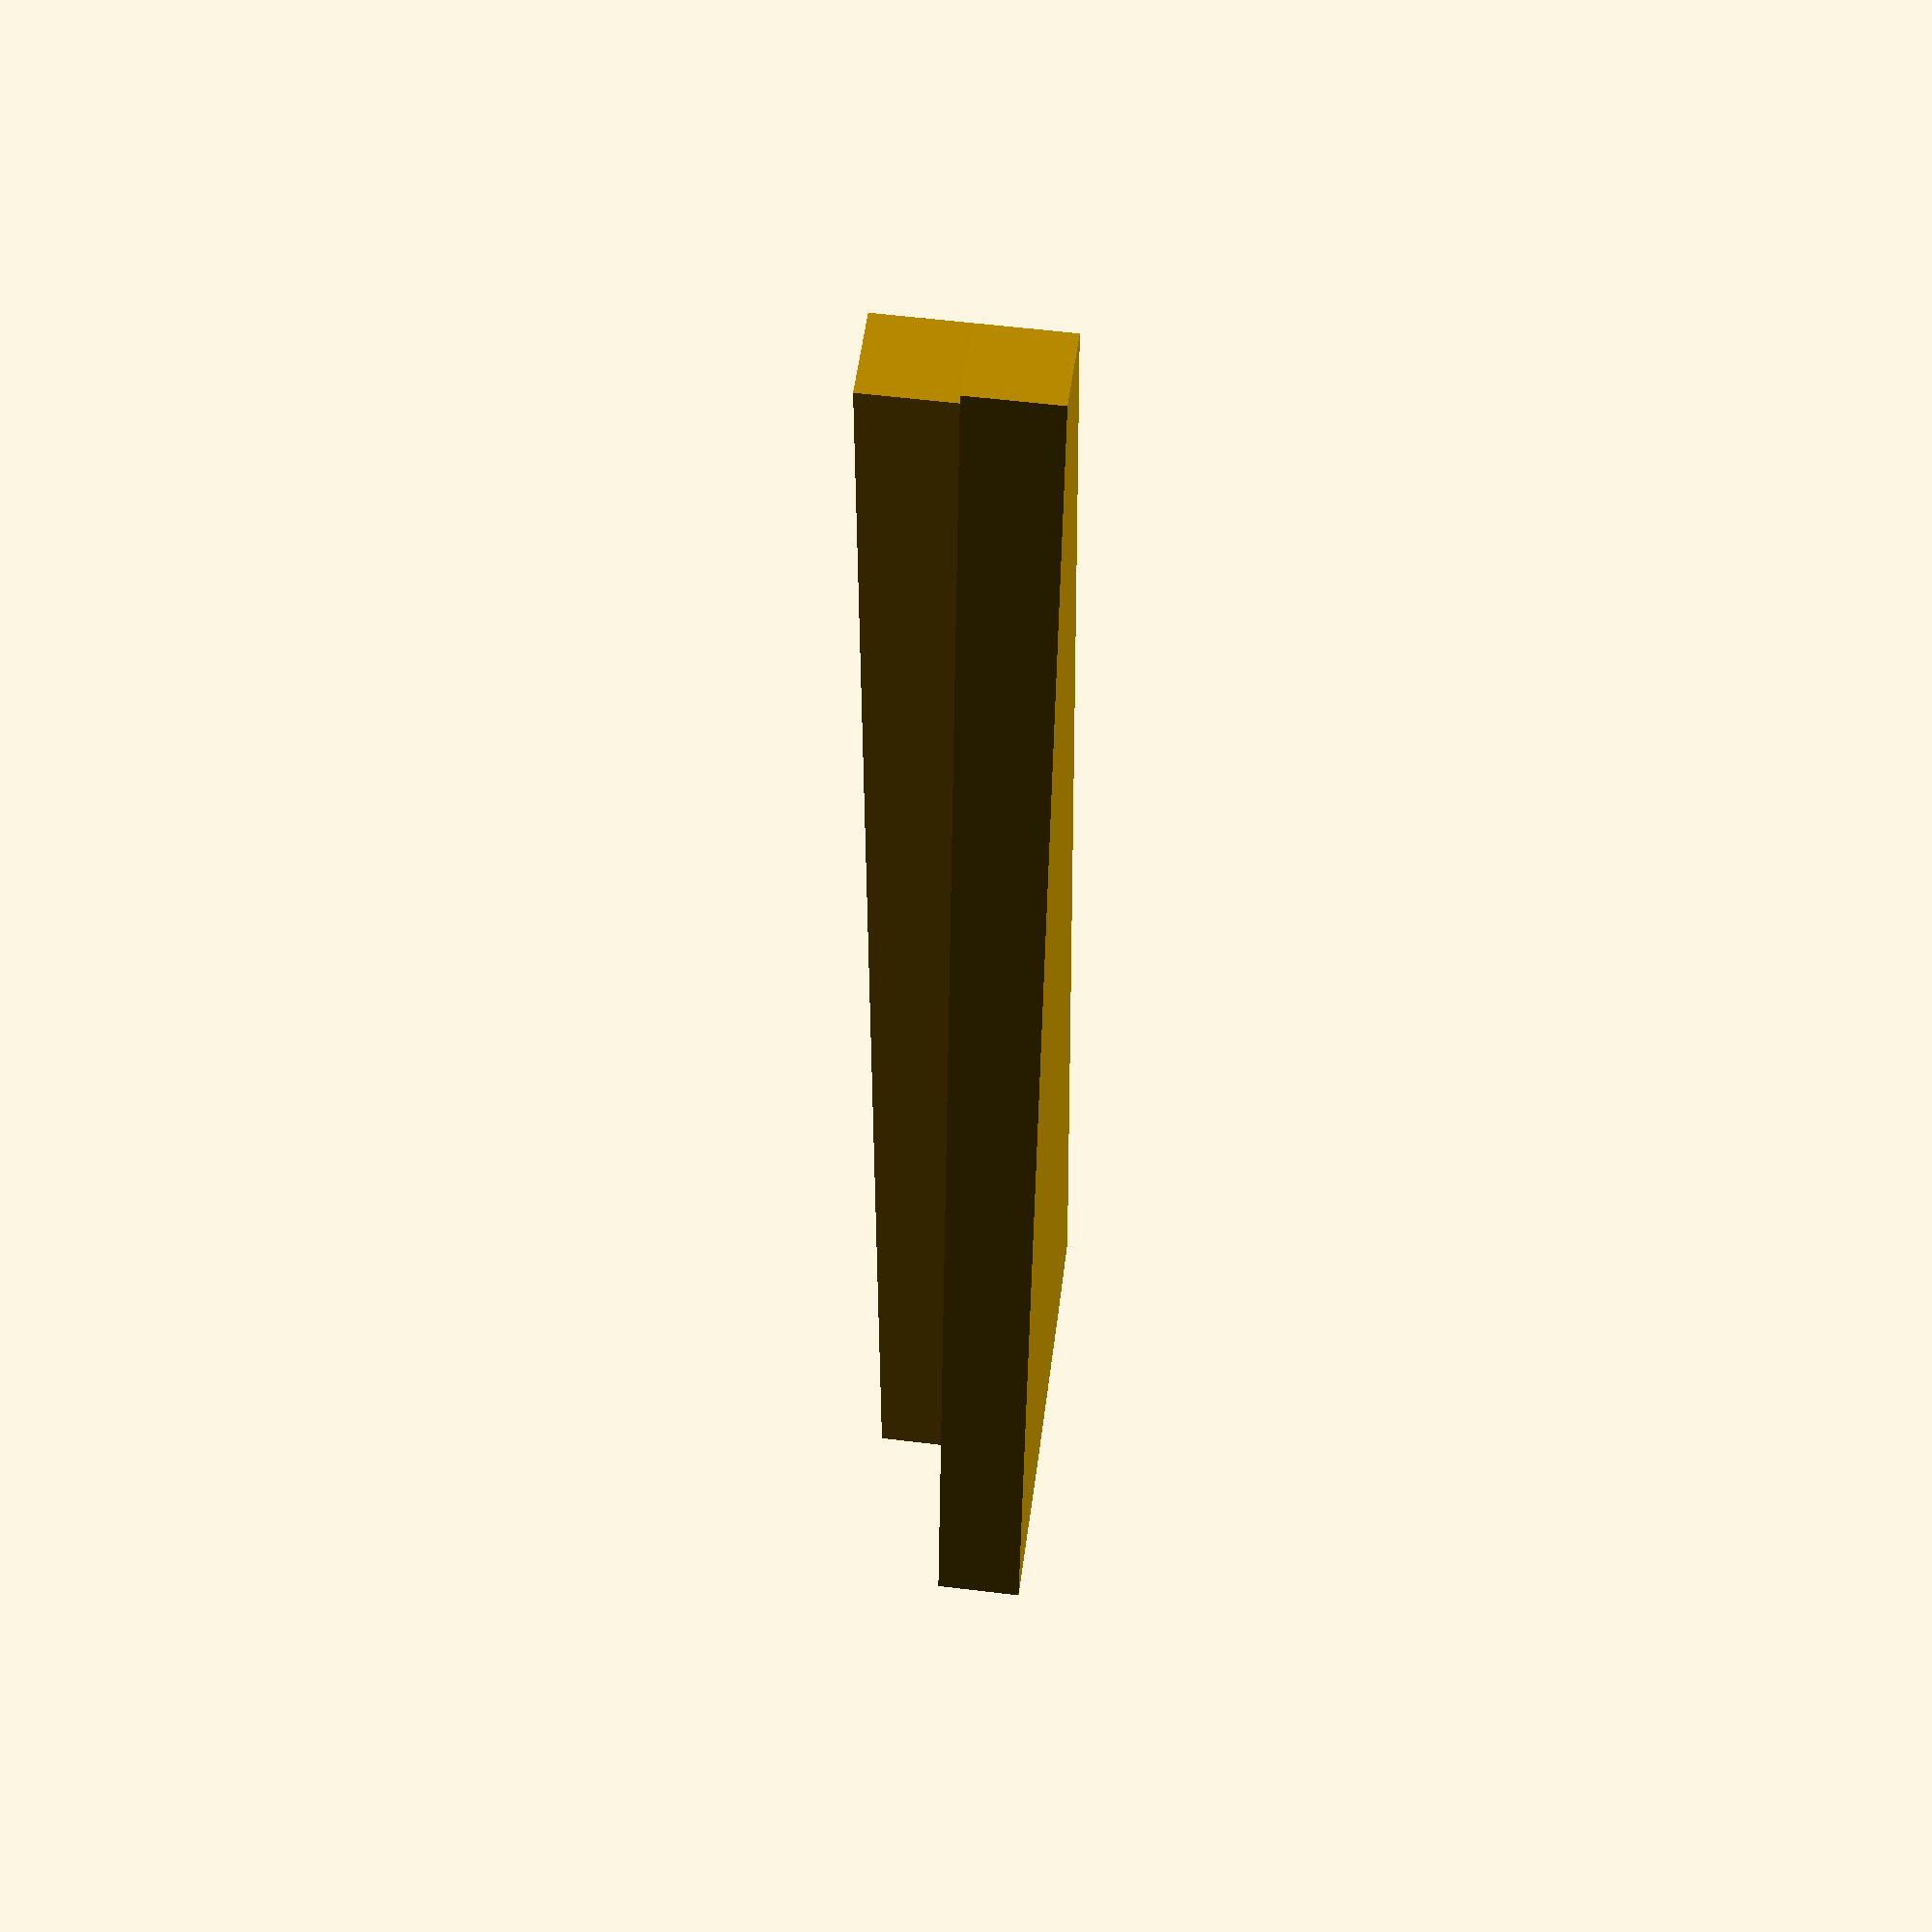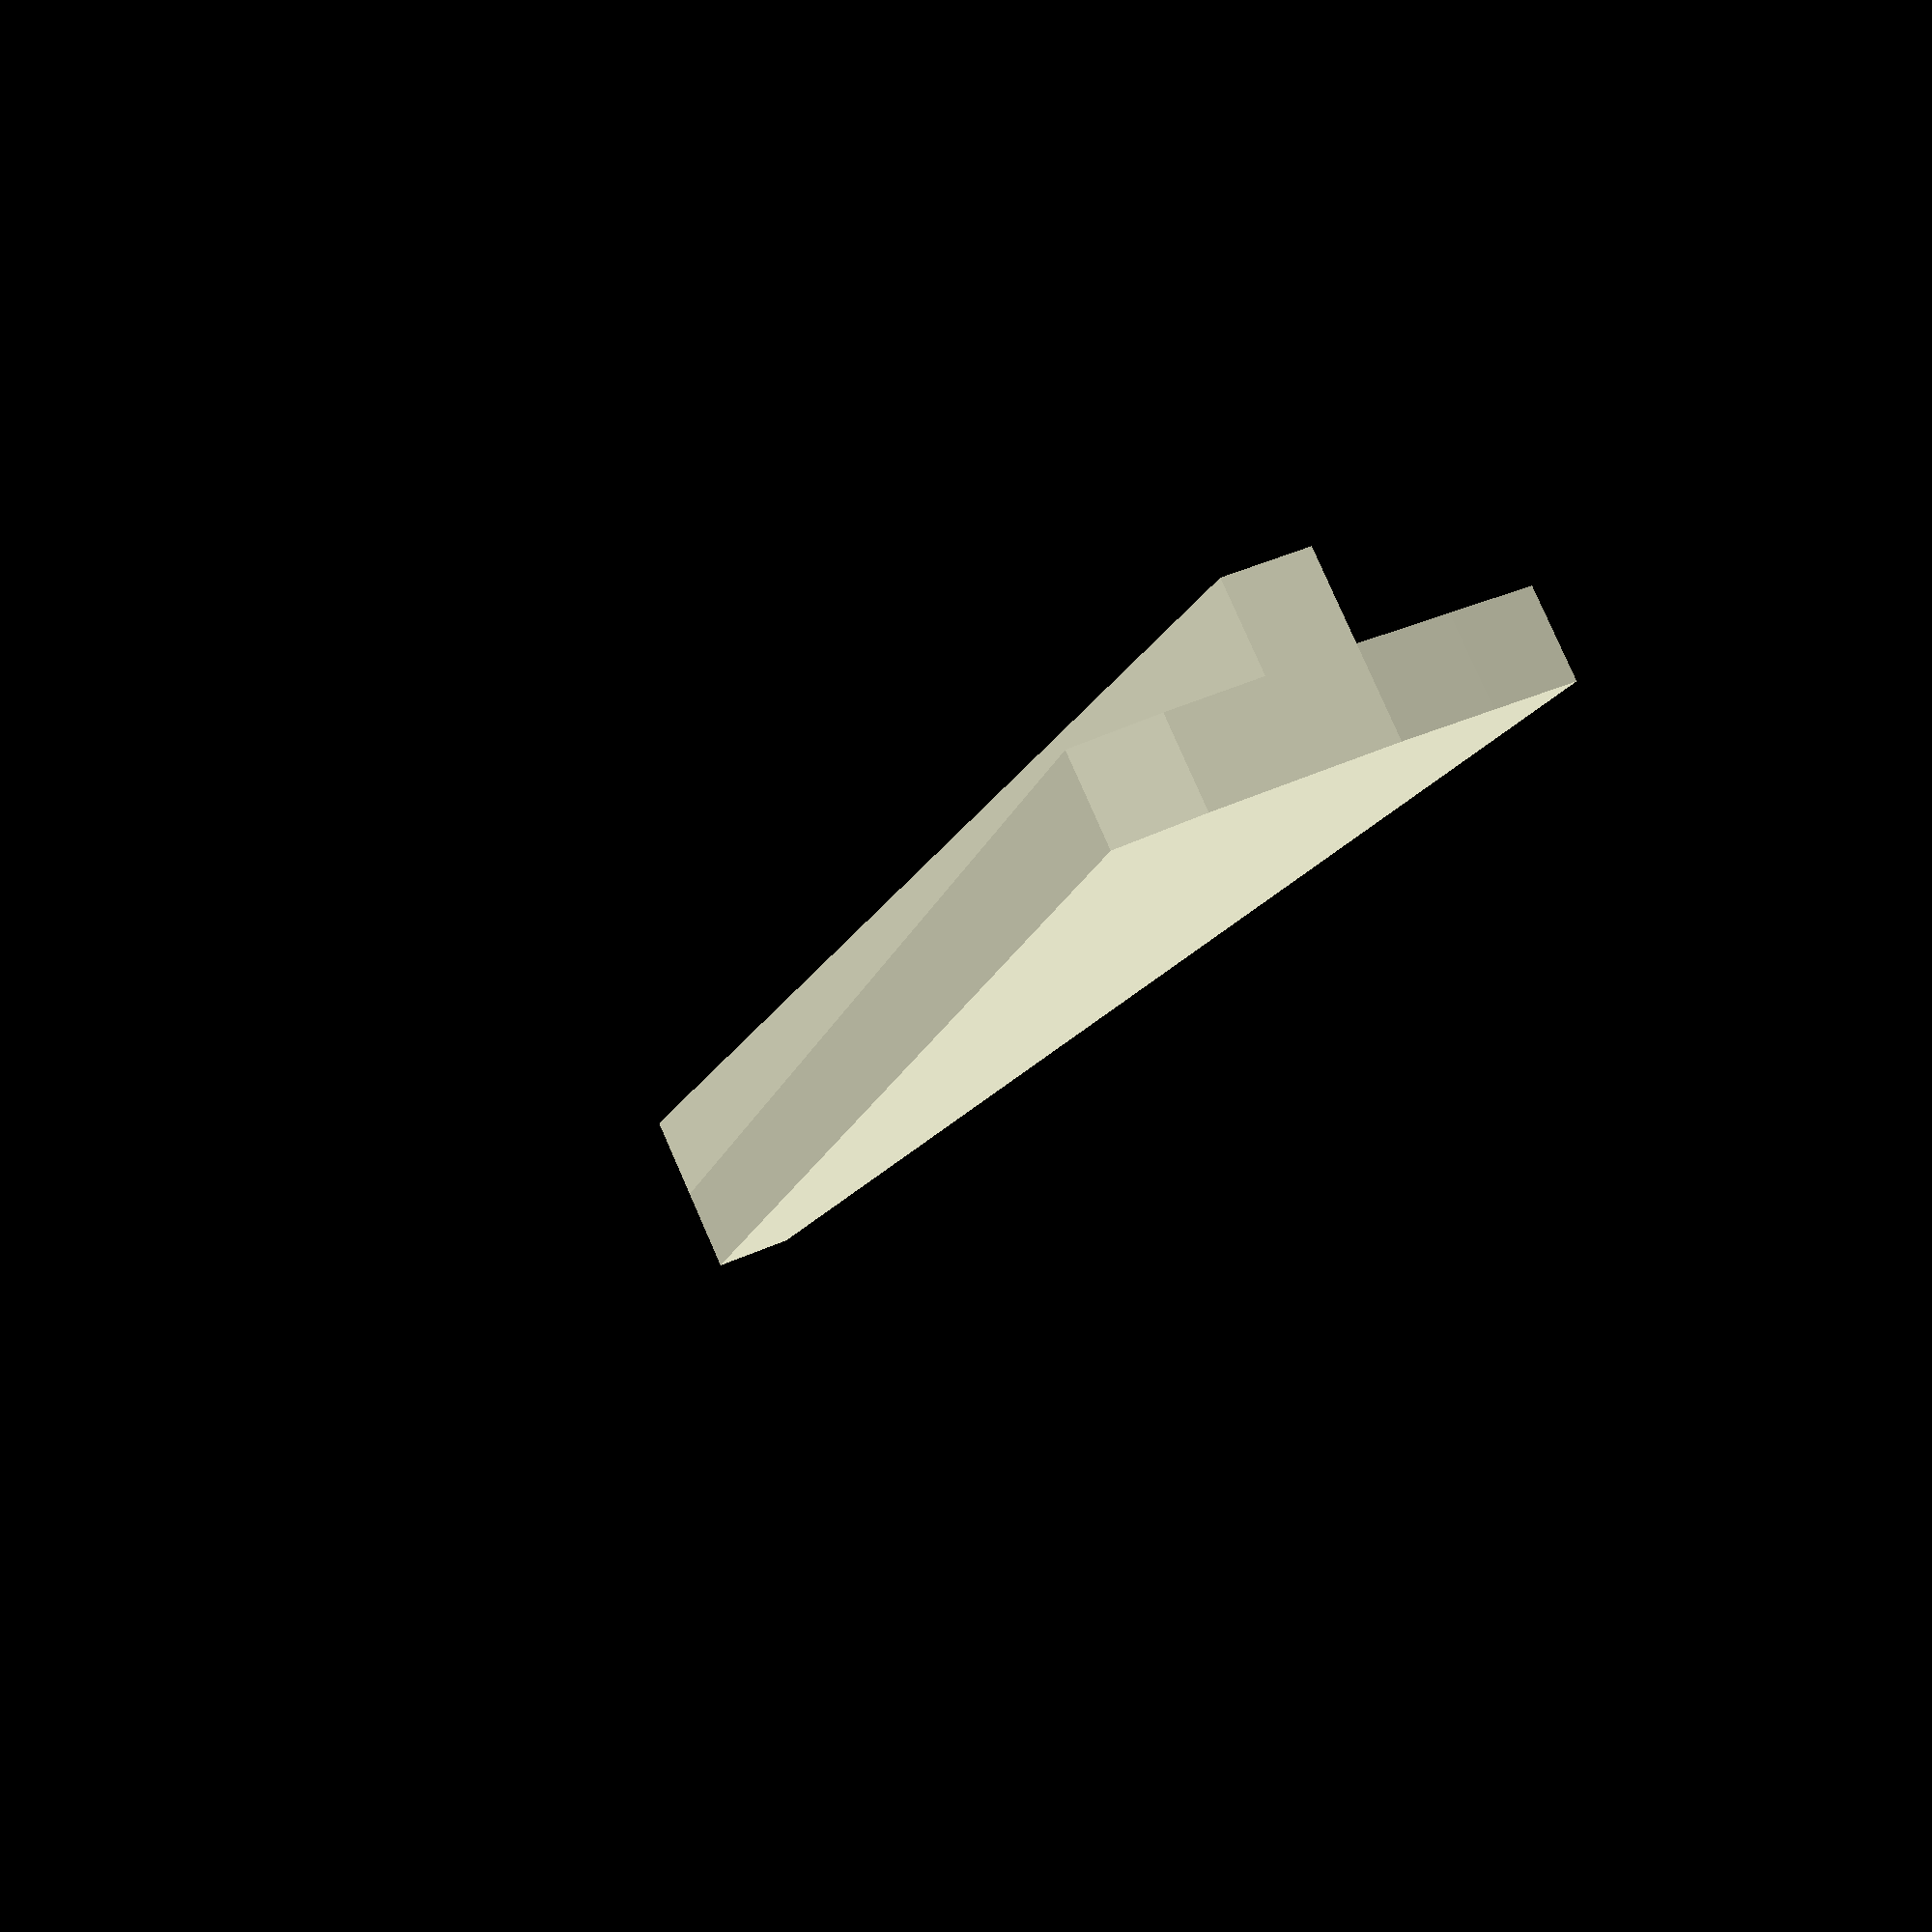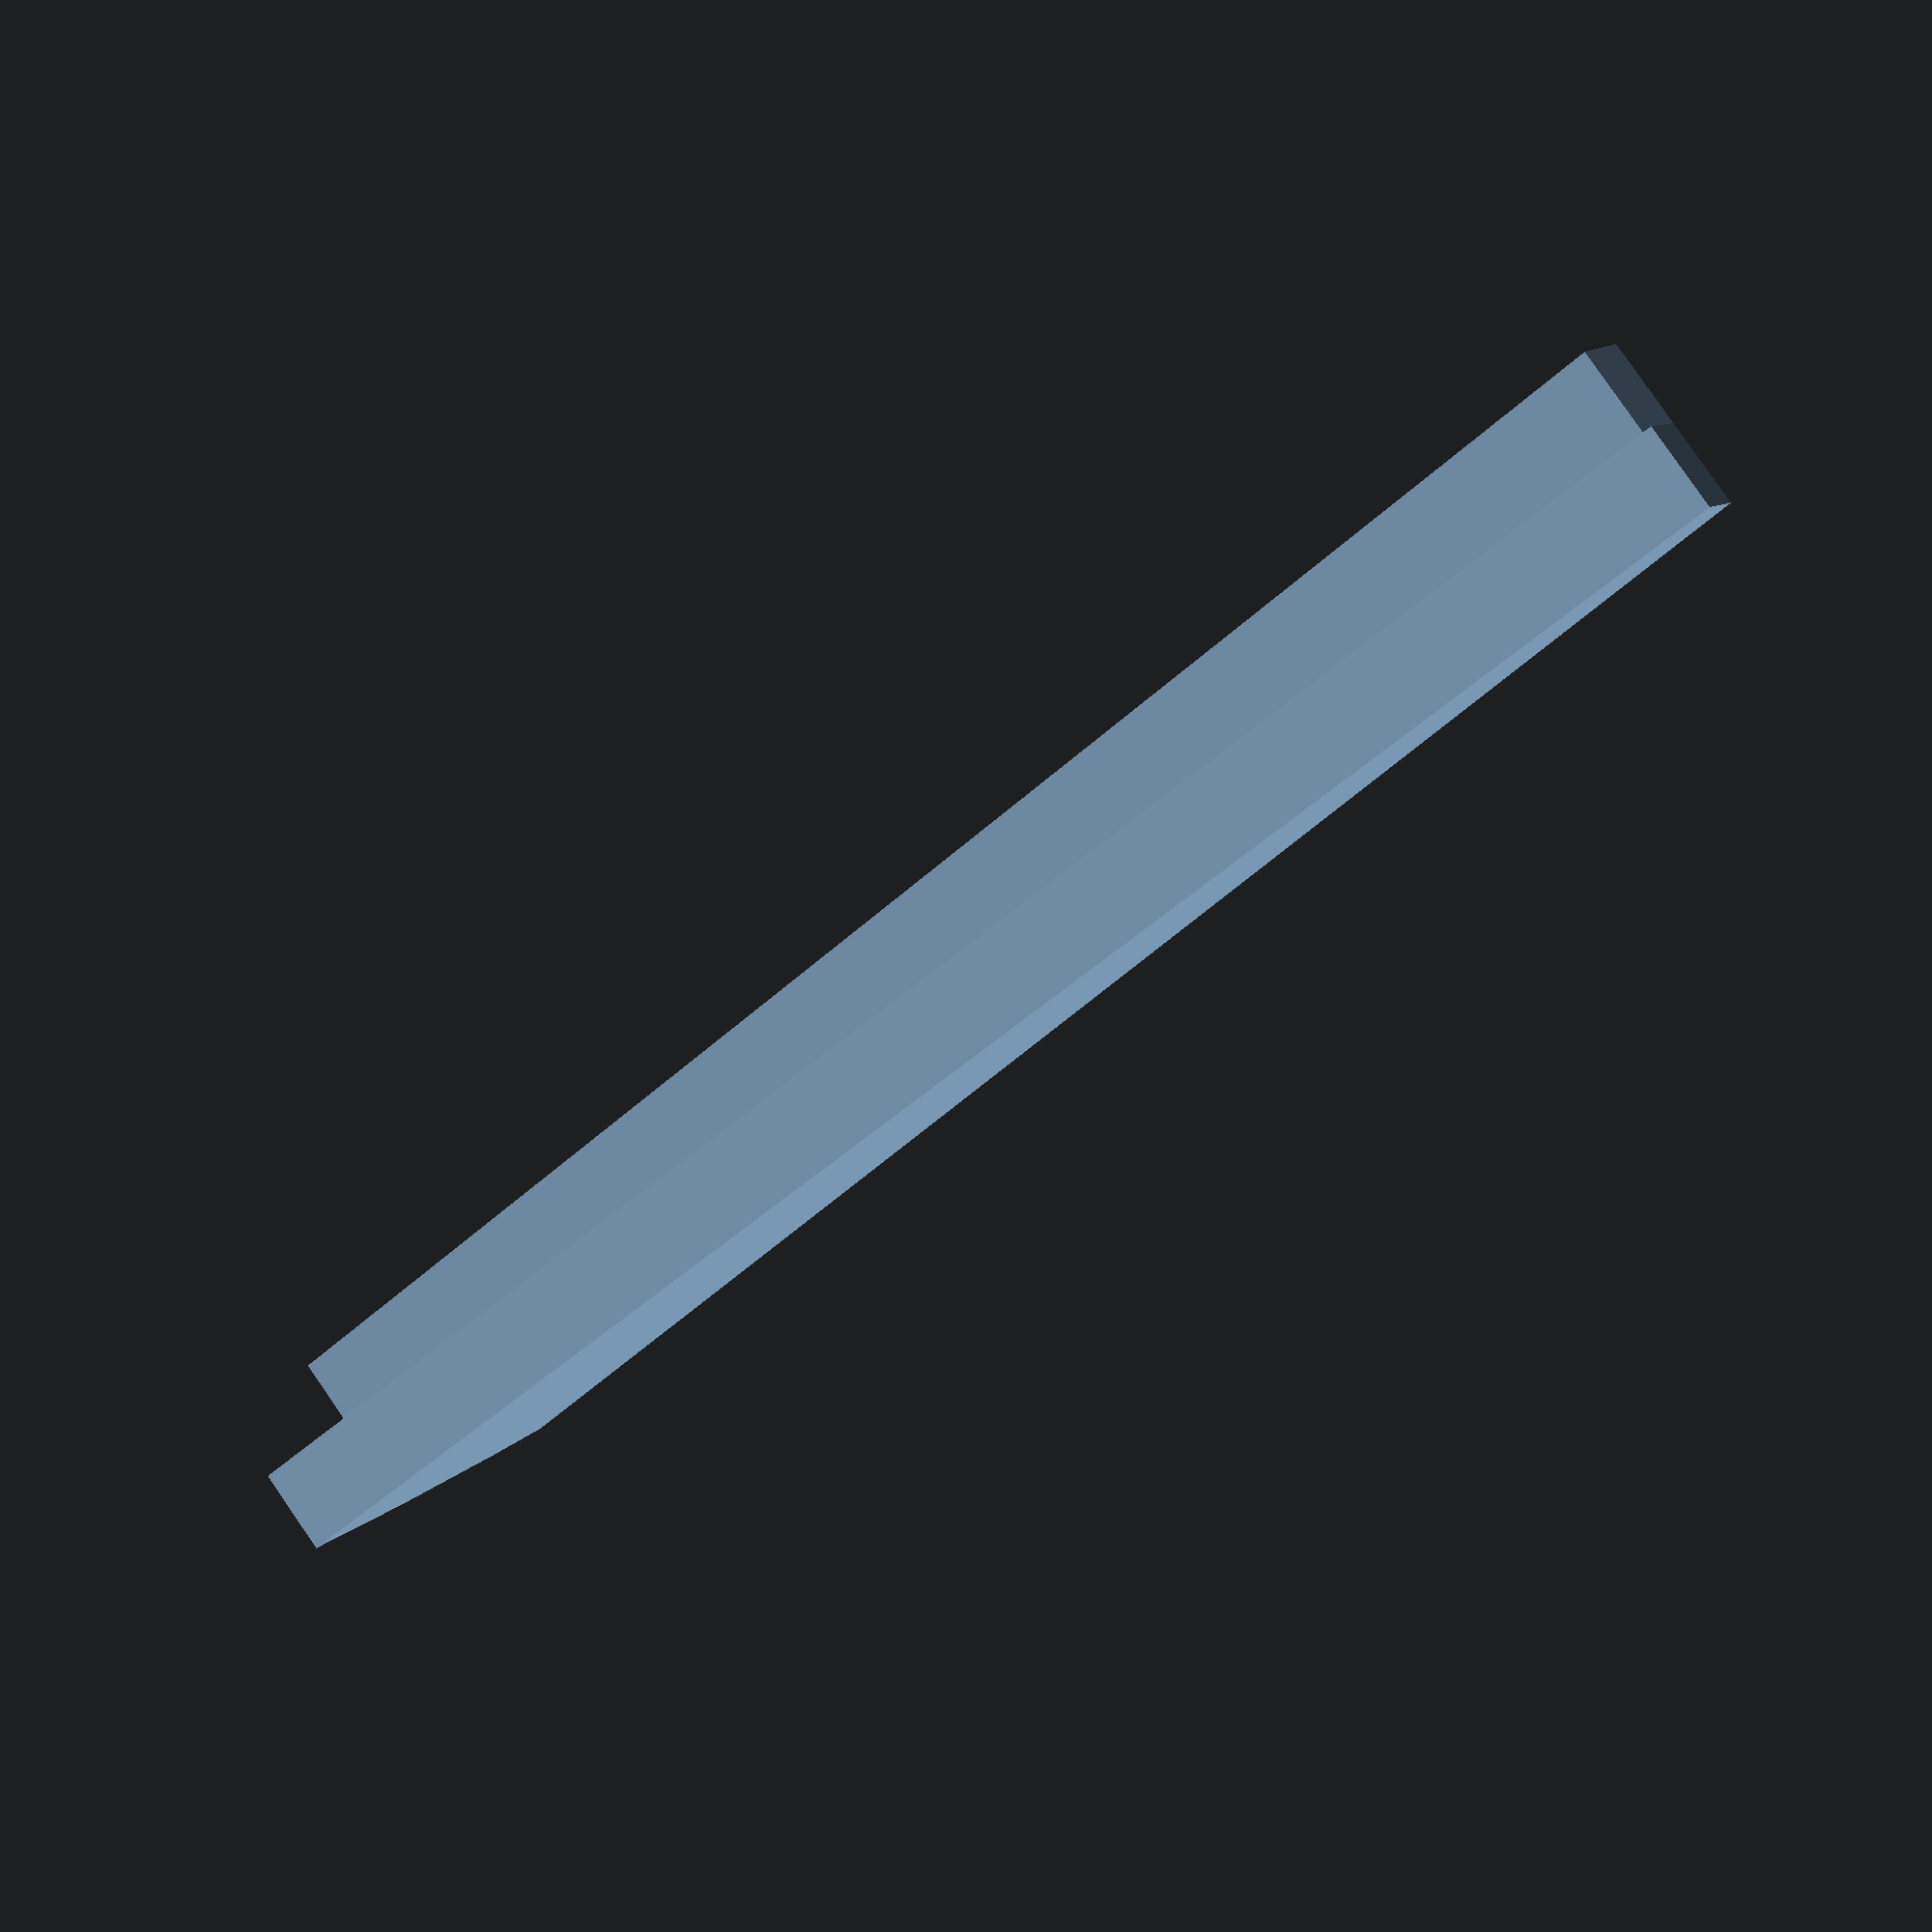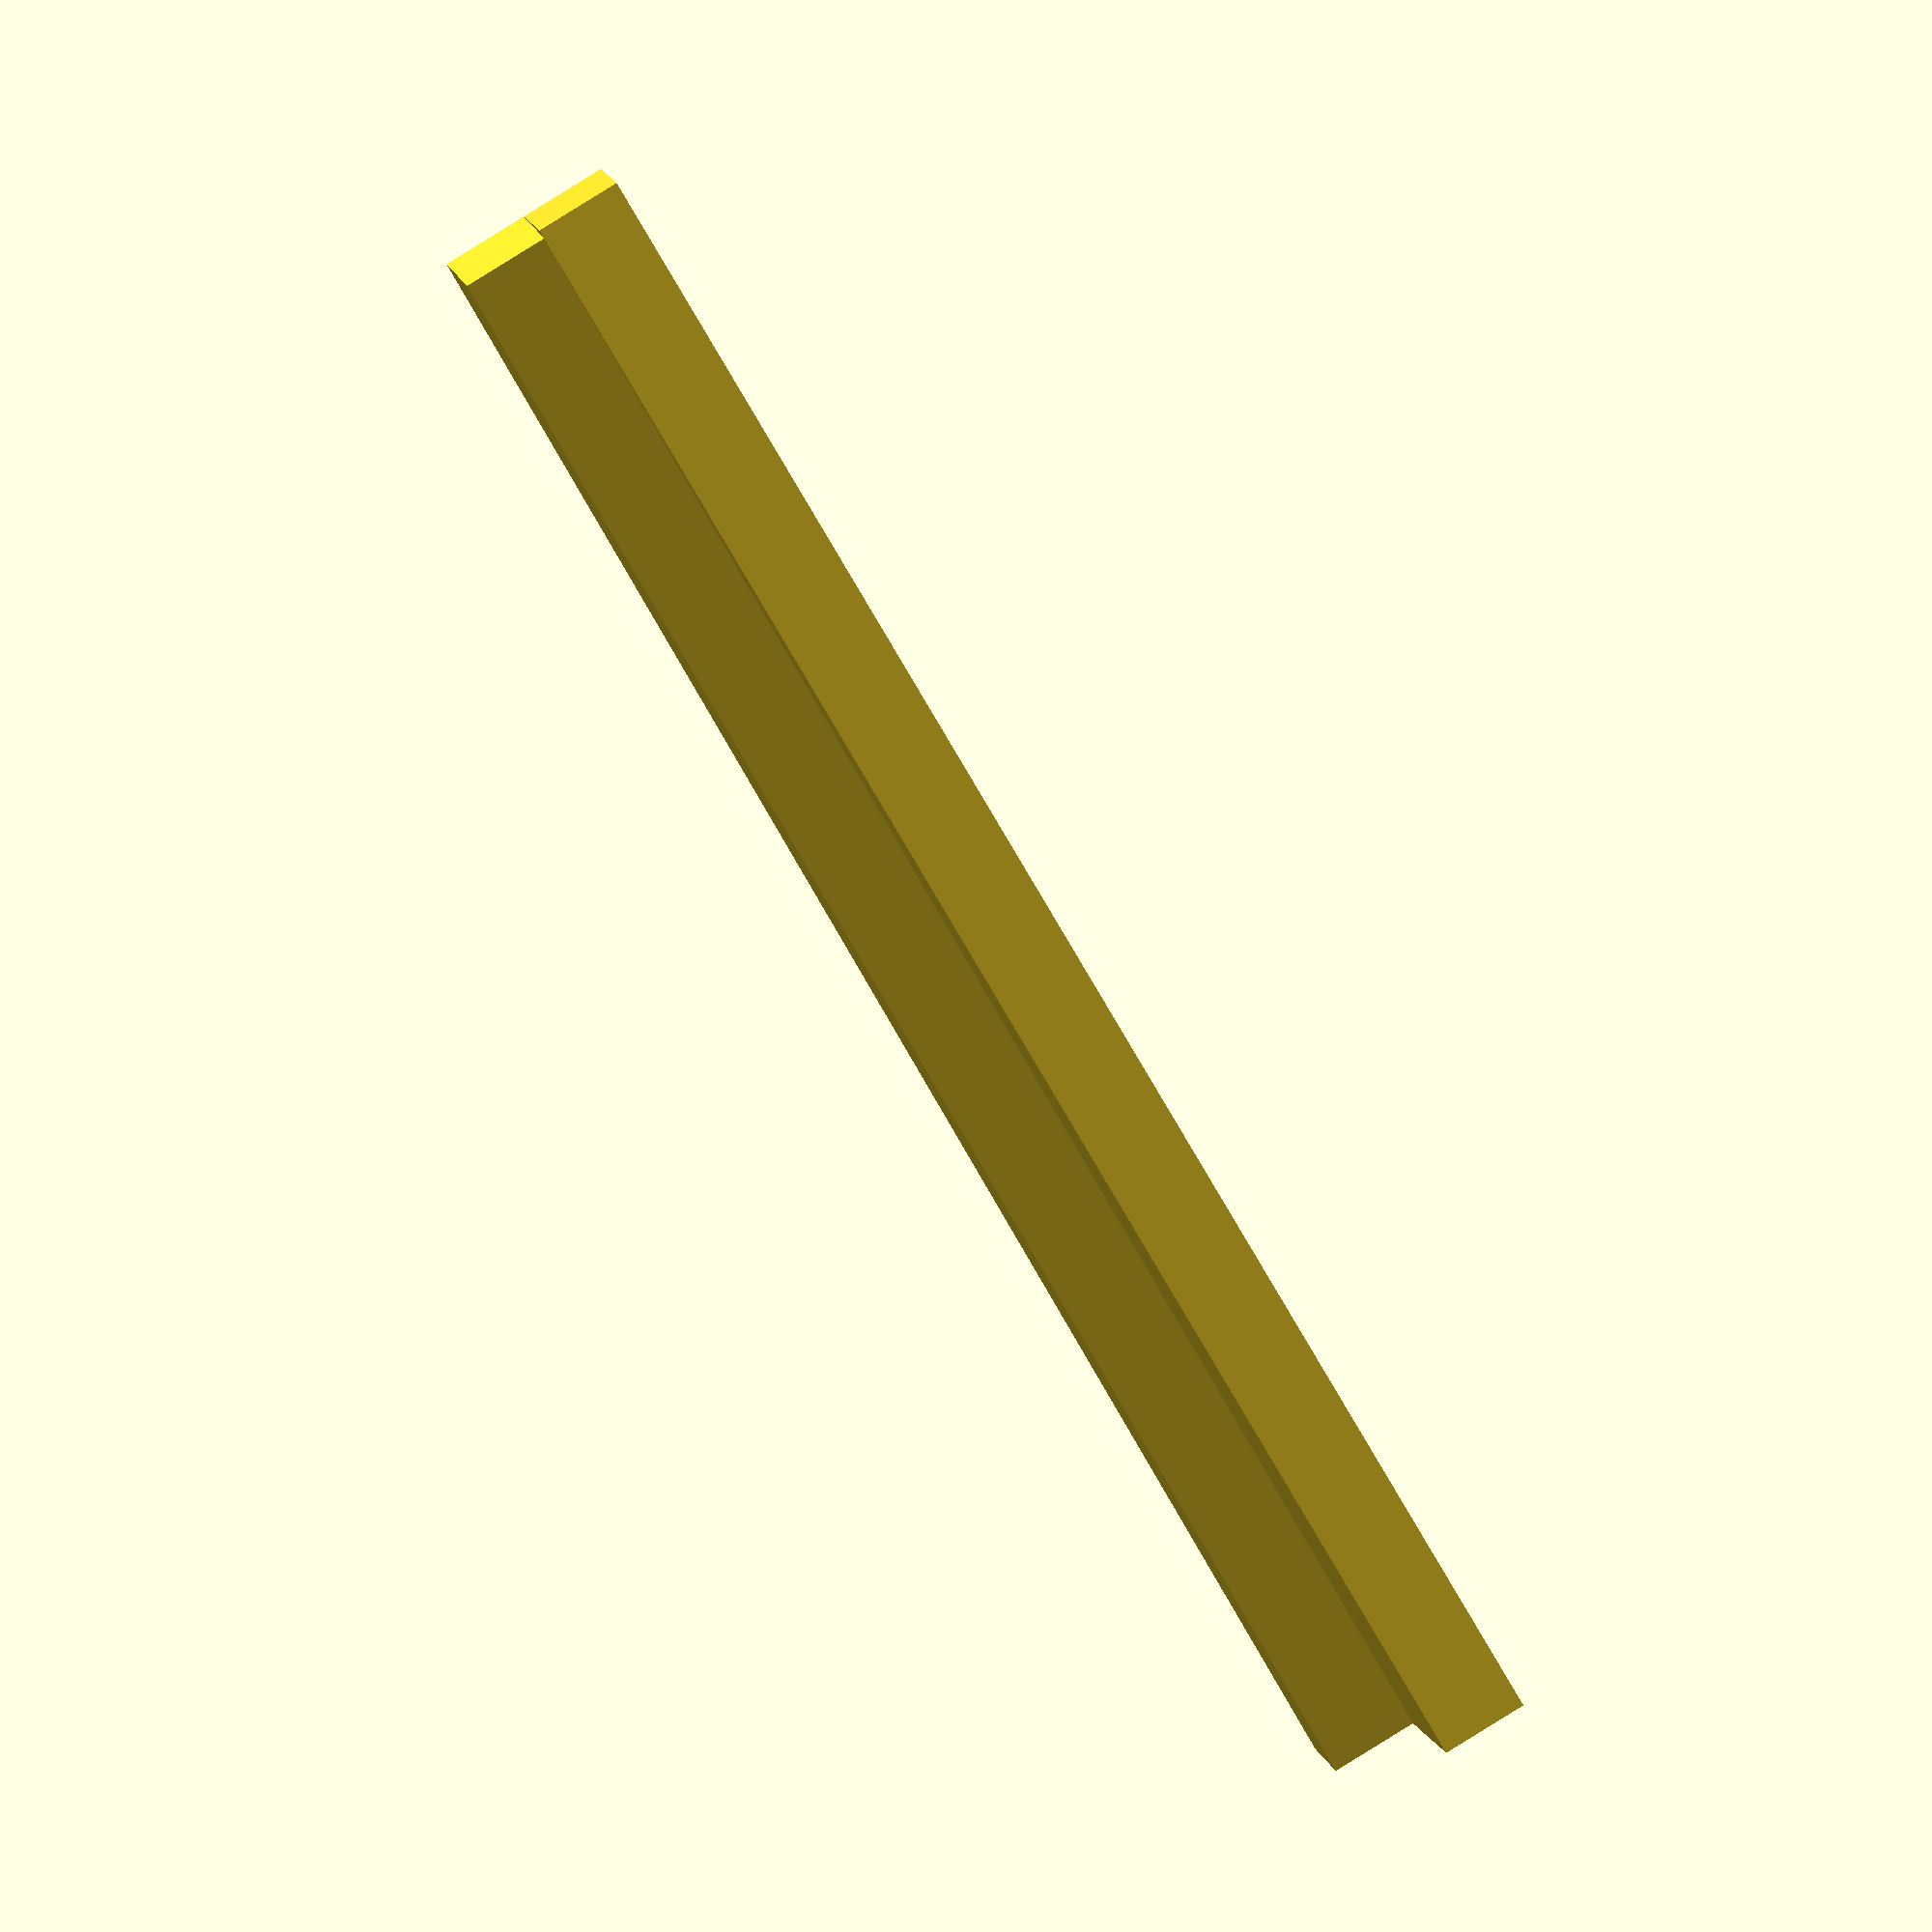
<openscad>
cube([10, 200, 10]);
translate([0, 0, 10]) {
	hull() {
		rotate([0, 0, 6]) {
			cube([10, 200, 10]);
		}
		cube([10, 200, 10]);
		rotate([0, 0, -6]) {
			cube([10, 200, 10]);
		}
	}
}
</openscad>
<views>
elev=124.0 azim=0.4 roll=262.6 proj=p view=wireframe
elev=278.7 azim=20.0 roll=336.3 proj=p view=solid
elev=277.1 azim=238.3 roll=325.4 proj=p view=solid
elev=97.5 azim=64.8 roll=301.9 proj=o view=solid
</views>
